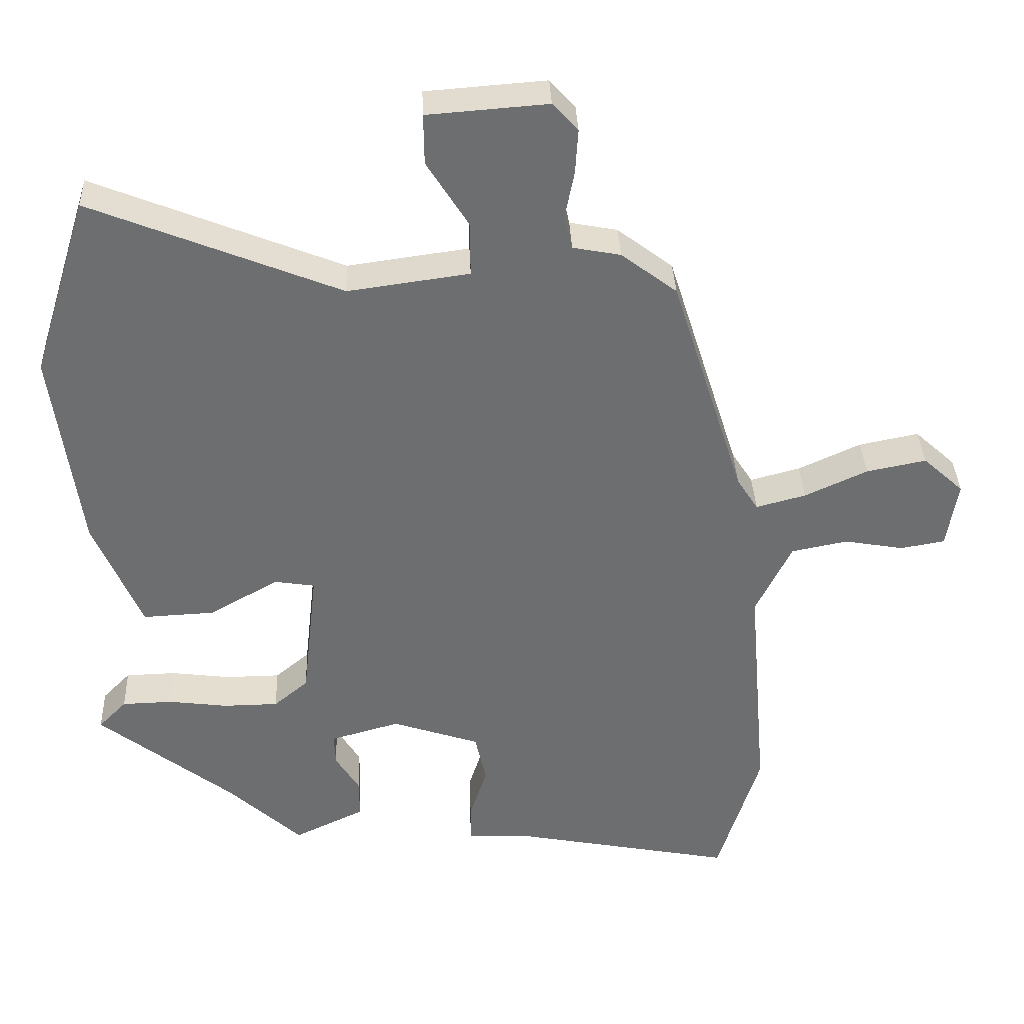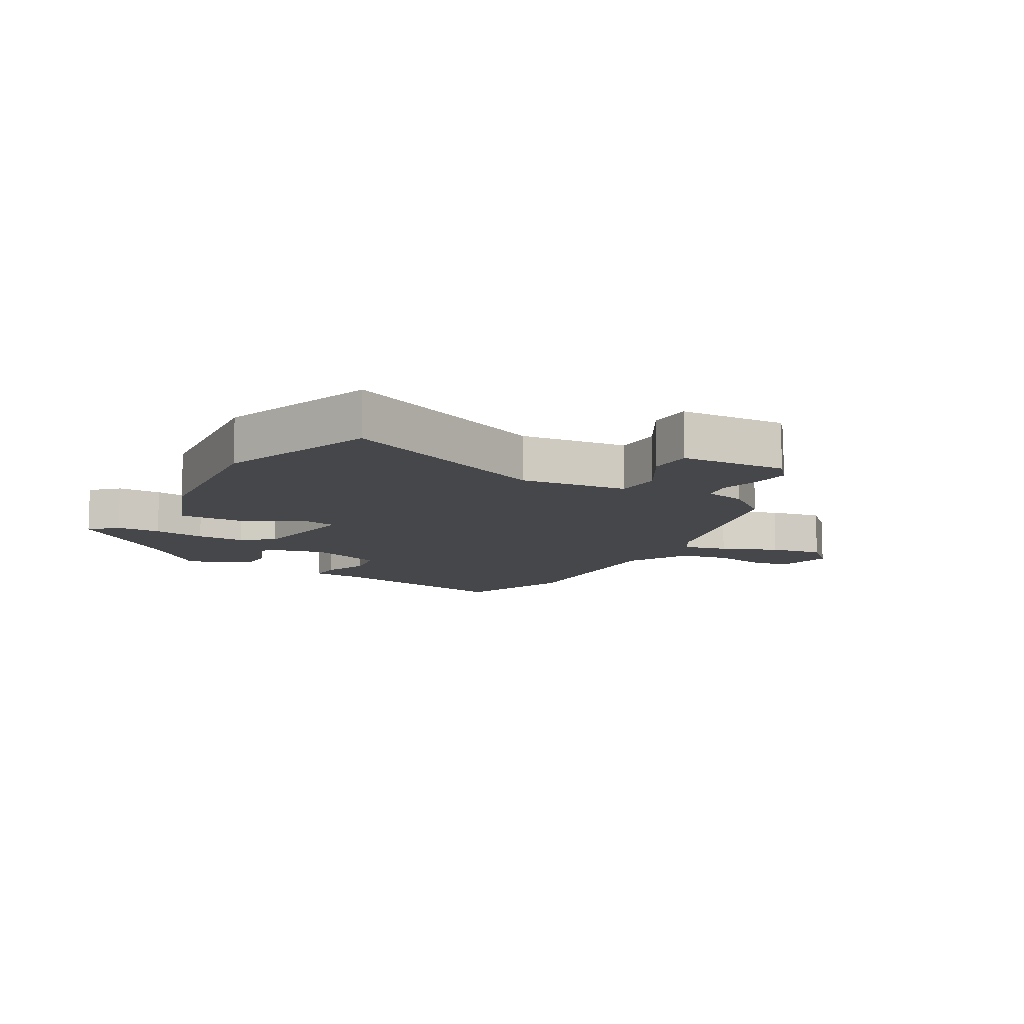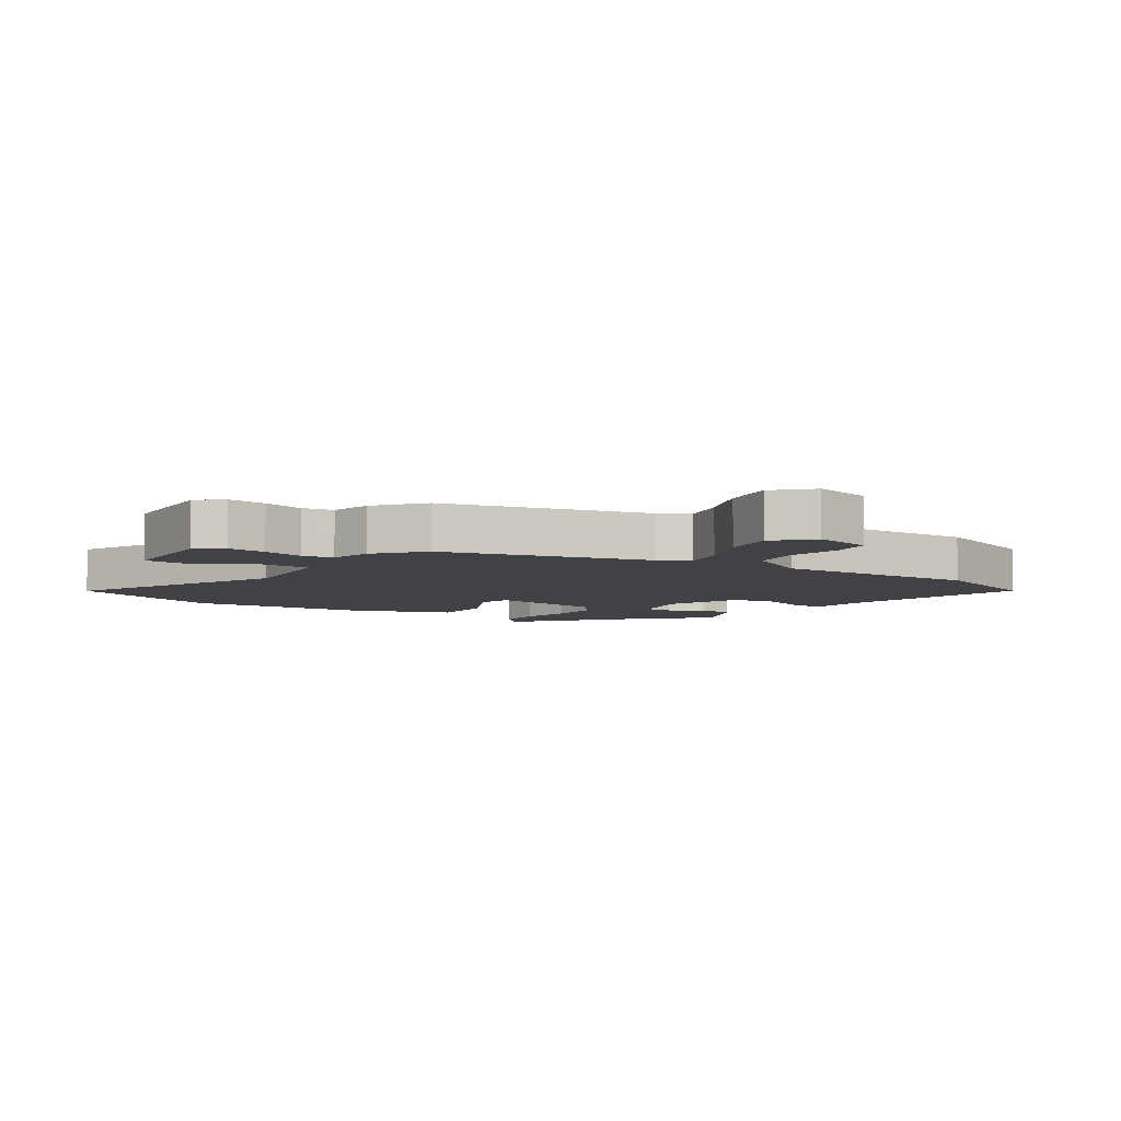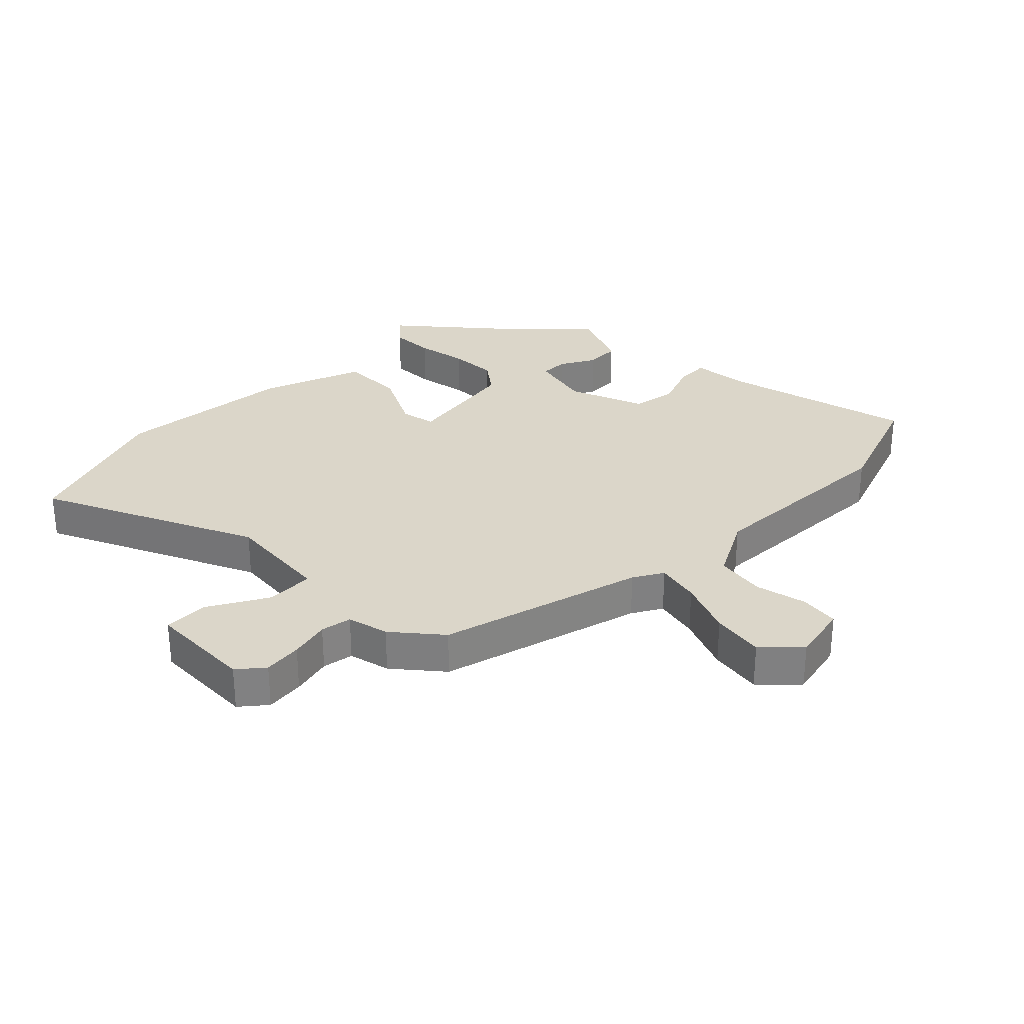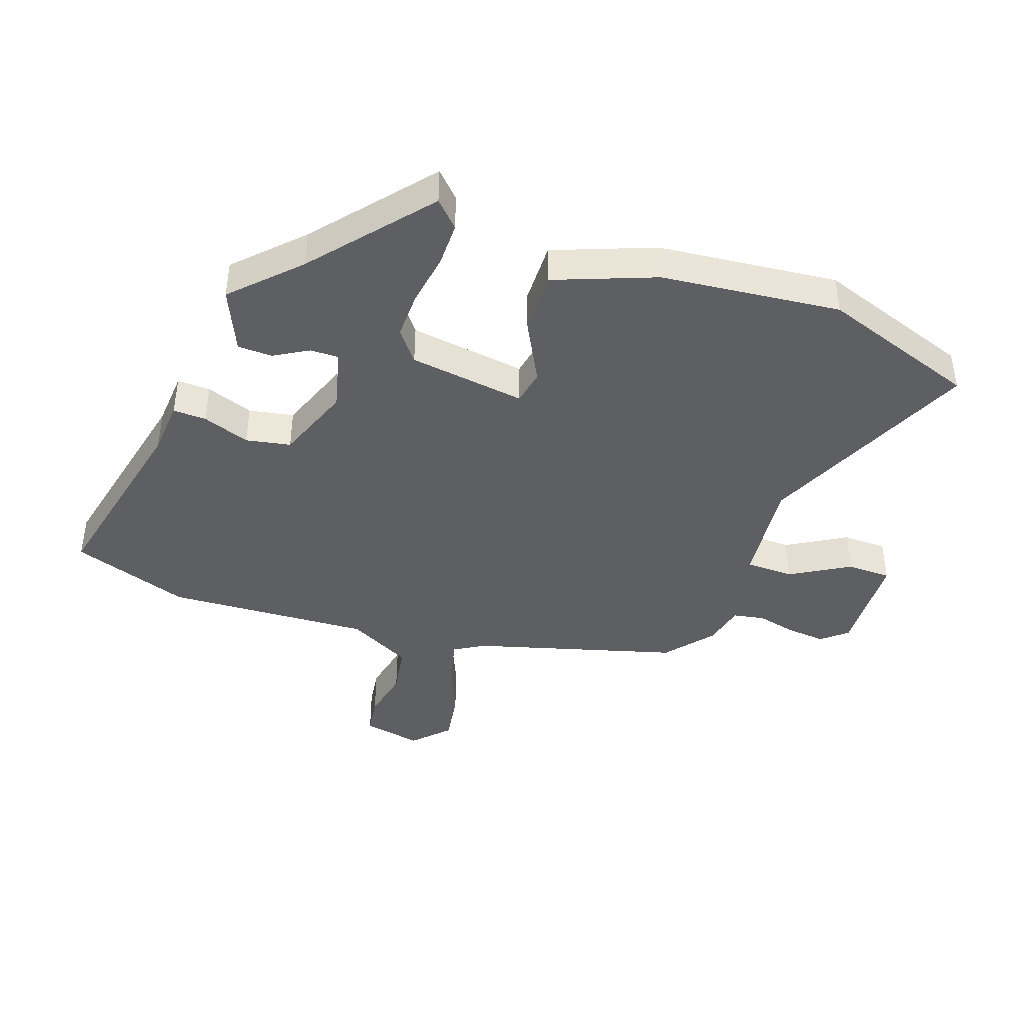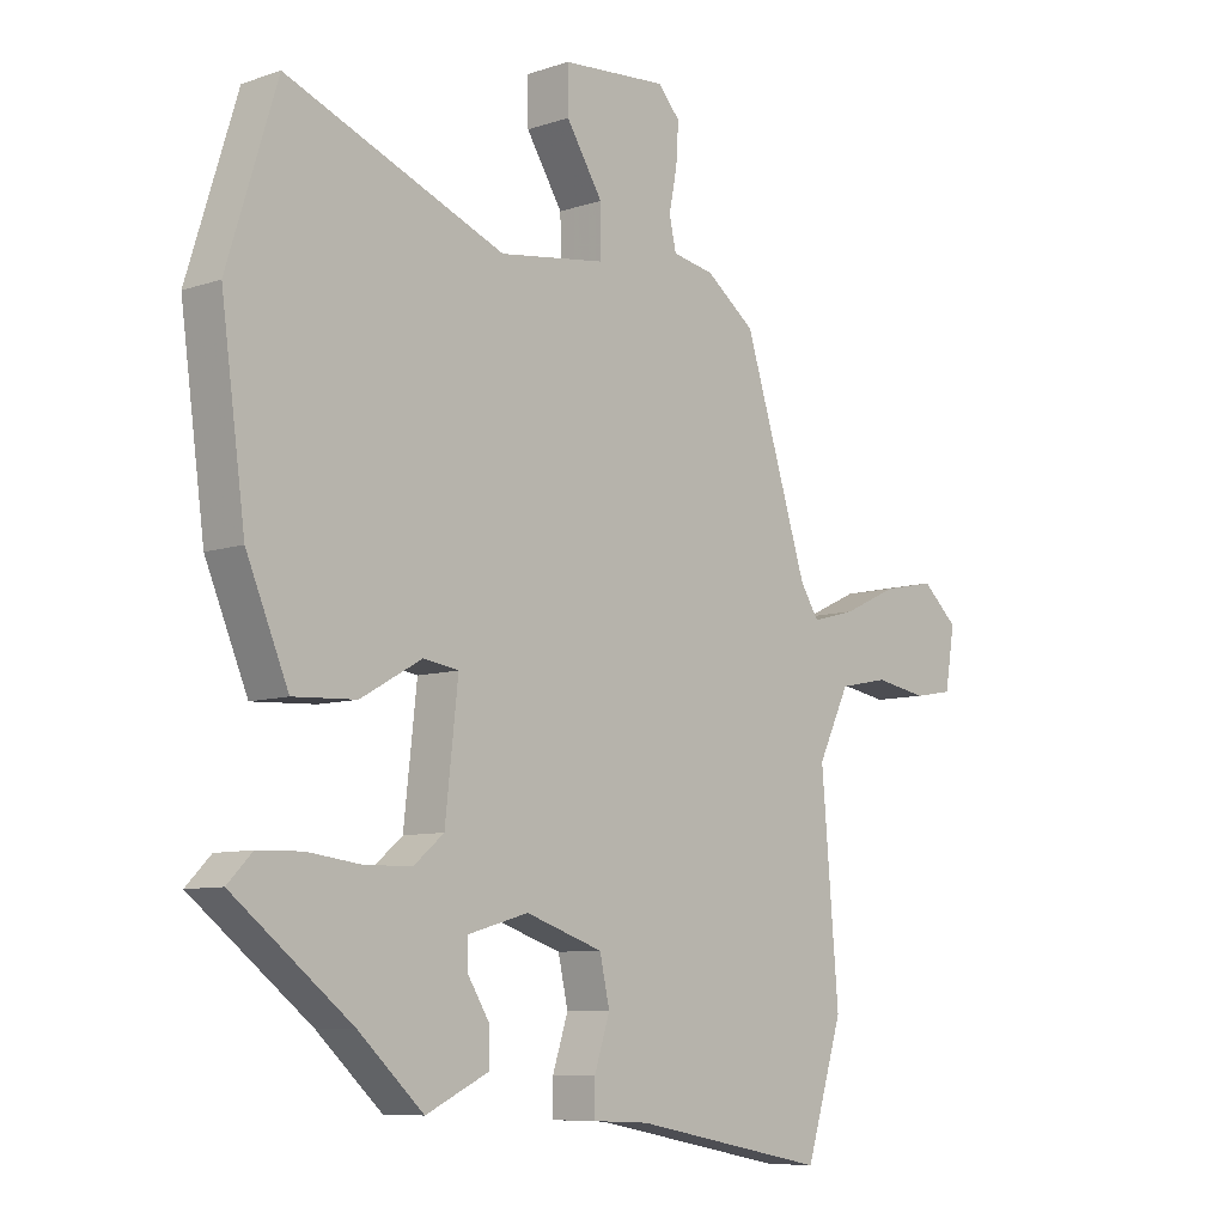
<metadata>
{"format":"obj","ext":"obj","renderer":"f3d","projection":"perspective","resolution":1024,"background":"white","views":[{"elev":35.9,"azim":-2.3,"up":"+Z"},{"elev":-10.2,"azim":-31.5,"up":"+Y"},{"elev":-6.5,"azim":53.5,"up":"+Y"},{"elev":29.9,"azim":42.4,"up":"+Y"},{"elev":-42.0,"azim":-111.1,"up":"+Y"},{"elev":-8.1,"azim":-47.0,"up":"+Z"}]}
</metadata>
<code>
v 0.528 0.07 -0.409
v 0.468 0.07 -0.603
v 0.152 0.07 -0.542
v 0.061 0.07 -0.538
v 0.061 0.07 -0.484
v 0.086 0.07 -0.407
v 0.07 0.07 -0.335
v -0.055 0.07 -0.293
v -0.154 0.07 -0.321
v -0.152 0.07 -0.367
v -0.118 0.07 -0.422
v -0.118 0.07 -0.478
v -0.219 0.07 -0.526
v -0.324 0.07 -0.429
v -0.516 0.07 -0.279
v -0.476 0.07 -0.238
v -0.404 0.07 -0.236
v -0.319 0.07 -0.247
v -0.241 0.07 -0.246
v -0.192 0.07 -0.205
v -0.171 0.07 -0.015
v -0.228 0.07 -0.006
v -0.327 0.07 -0.062
v -0.429 0.07 -0.067
v -0.497 0.07 0.094
v -0.536 0.07 0.384
v -0.456 0.07 0.641
v -0.102 0.07 0.498
v 0.071 0.07 0.522
v 0.07 0.07 0.6
v 0.011 0.07 0.694
v 0.01 0.07 0.766
v 0.181 0.07 0.779
v 0.217 0.07 0.739
v 0.213 0.07 0.676
v 0.2 0.07 0.61
v 0.211 0.07 0.56
v 0.279 0.07 0.547
v 0.358 0.07 0.487
v 0.462 0.07 0.159
v 0.492 0.07 0.112
v 0.563 0.07 0.131
v 0.652 0.07 0.172
v 0.737 0.07 0.189
v 0.795 0.07 0.136
v 0.779 0.07 0.04
v 0.716 0.07 0.029
v 0.631 0.07 0.044
v 0.551 0.07 0.028
v 0.5 0.07 -0.077
v 0.528 0 -0.409
v 0.468 0 -0.603
v 0.152 0 -0.542
v 0.061 0 -0.538
v 0.061 0 -0.484
v 0.086 0 -0.407
v 0.07 0 -0.335
v -0.055 0 -0.293
v -0.154 0 -0.321
v -0.152 0 -0.367
v -0.118 0 -0.422
v -0.118 0 -0.478
v -0.219 0 -0.526
v -0.324 0 -0.429
v -0.516 0 -0.279
v -0.476 0 -0.238
v -0.404 0 -0.236
v -0.319 0 -0.247
v -0.241 0 -0.246
v -0.192 0 -0.205
v -0.171 0 -0.015
v -0.228 0 -0.006
v -0.327 0 -0.062
v -0.429 0 -0.067
v -0.497 0 0.094
v -0.536 0 0.384
v -0.456 0 0.641
v -0.102 0 0.498
v 0.071 0 0.522
v 0.07 0 0.6
v 0.011 0 0.694
v 0.01 0 0.766
v 0.181 0 0.779
v 0.217 0 0.739
v 0.213 0 0.676
v 0.2 0 0.61
v 0.211 0 0.56
v 0.279 0 0.547
v 0.358 0 0.487
v 0.462 0 0.159
v 0.492 0 0.112
v 0.563 0 0.131
v 0.652 0 0.172
v 0.737 0 0.189
v 0.795 0 0.136
v 0.779 0 0.04
v 0.716 0 0.029
v 0.631 0 0.044
v 0.551 0 0.028
v 0.5 0 -0.077
f 46 47 48
f 45 46 48
f 44 45 48
f 43 44 48
f 42 43 48
f 41 42 48 49
f 37 38 39 40
f 34 35 36
f 33 34 36
f 32 33 36
f 31 32 36
f 30 31 36
f 29 30 36 37
f 26 27 28
f 25 26 28
f 24 25 28
f 23 24 28
f 22 23 28
f 21 22 28 29
f 29 37 40
f 21 29 40
f 20 21 40
f 16 17 18
f 15 16 18
f 14 15 18
f 14 18 19
f 13 14 19
f 12 13 19
f 11 12 19
f 10 11 19
f 9 10 19 20
f 3 4 5 6
f 3 6 7
f 2 3 7
f 1 2 7
f 50 1 7
f 50 7 8
f 49 50 8
f 41 49 8
f 20 40 41
f 9 20 41
f 8 9 41
f 98 97 96
f 98 96 95
f 98 95 94
f 98 94 93
f 98 93 92
f 99 98 92 91
f 90 89 88 87
f 86 85 84
f 86 84 83
f 86 83 82
f 86 82 81
f 86 81 80
f 87 86 80 79
f 78 77 76
f 78 76 75
f 78 75 74
f 78 74 73
f 78 73 72
f 79 78 72 71
f 90 87 79
f 90 79 71
f 90 71 70
f 68 67 66
f 68 66 65
f 68 65 64
f 69 68 64
f 69 64 63
f 69 63 62
f 69 62 61
f 69 61 60
f 70 69 60 59
f 56 55 54 53
f 57 56 53
f 57 53 52
f 57 52 51
f 57 51 100
f 58 57 100
f 58 100 99
f 58 99 91
f 91 90 70
f 91 70 59
f 91 59 58
f 1 51 52 2
f 2 52 53 3
f 3 53 54 4
f 4 54 55 5
f 5 55 56 6
f 6 56 57 7
f 7 57 58 8
f 8 58 59 9
f 9 59 60 10
f 10 60 61 11
f 11 61 62 12
f 12 62 63 13
f 13 63 64 14
f 14 64 65 15
f 15 65 66 16
f 16 66 67 17
f 17 67 68 18
f 18 68 69 19
f 19 69 70 20
f 20 70 71 21
f 21 71 72 22
f 22 72 73 23
f 23 73 74 24
f 24 74 75 25
f 25 75 76 26
f 26 76 77 27
f 27 77 78 28
f 28 78 79 29
f 29 79 80 30
f 30 80 81 31
f 31 81 82 32
f 32 82 83 33
f 33 83 84 34
f 34 84 85 35
f 35 85 86 36
f 36 86 87 37
f 37 87 88 38
f 38 88 89 39
f 39 89 90 40
f 40 90 91 41
f 41 91 92 42
f 42 92 93 43
f 43 93 94 44
f 44 94 95 45
f 45 95 96 46
f 46 96 97 47
f 47 97 98 48
f 48 98 99 49
f 49 99 100 50
f 50 100 51 1

</code>
